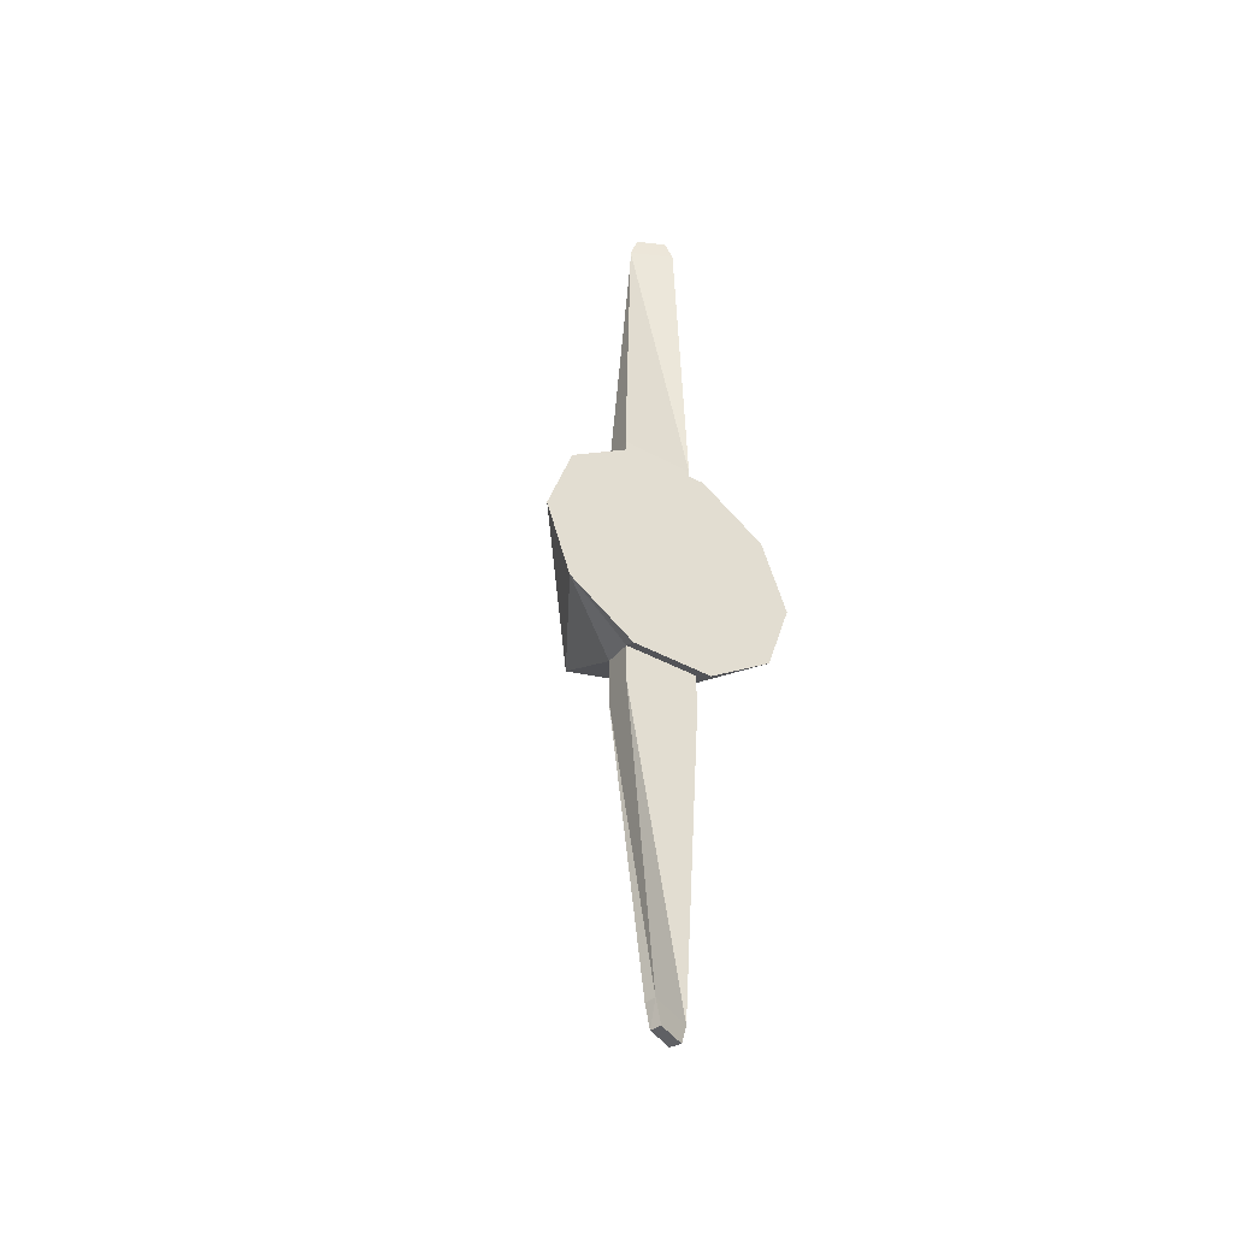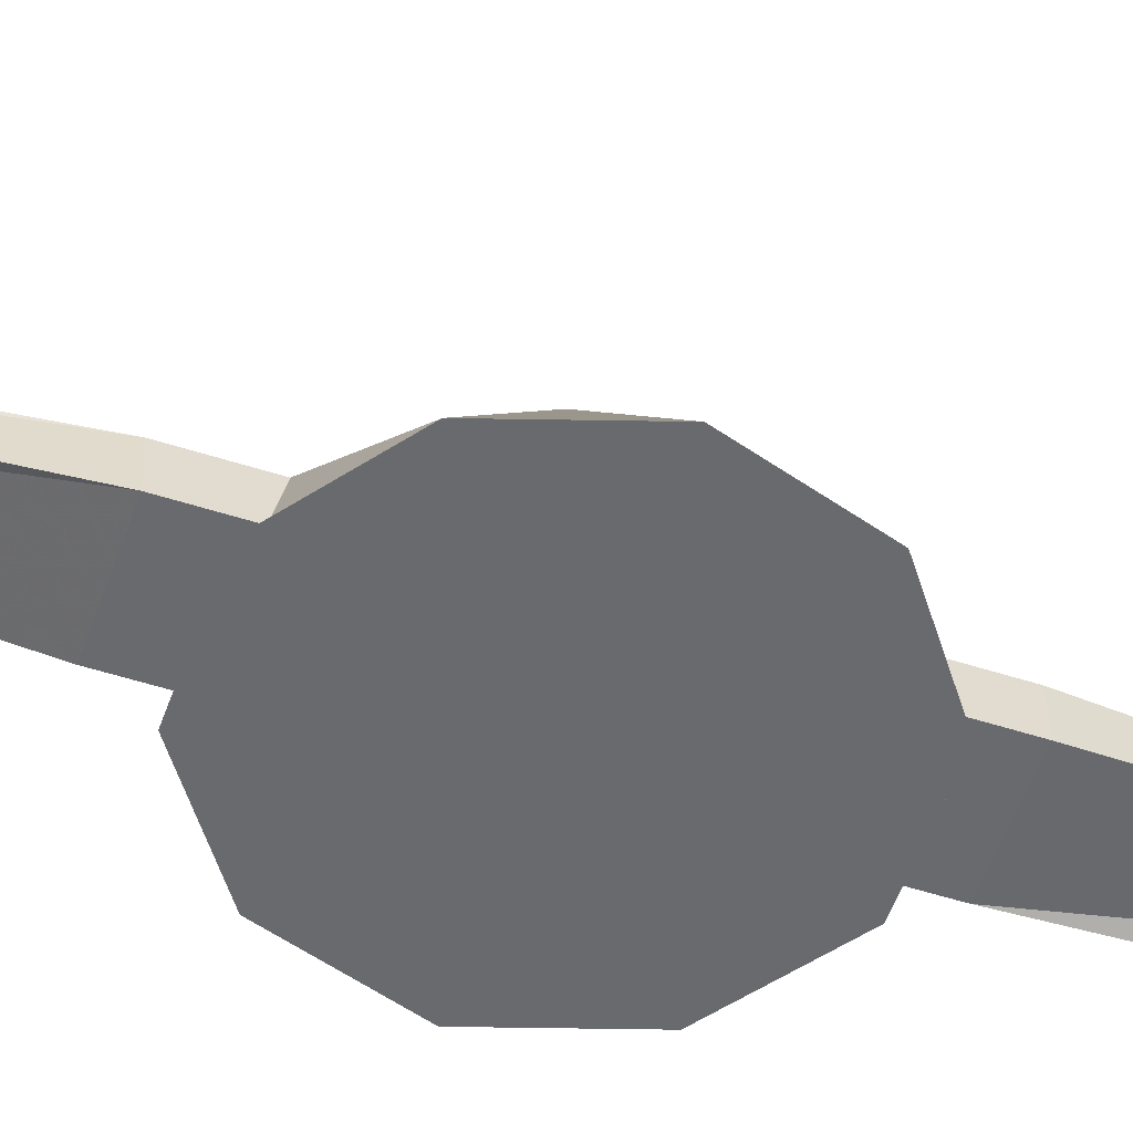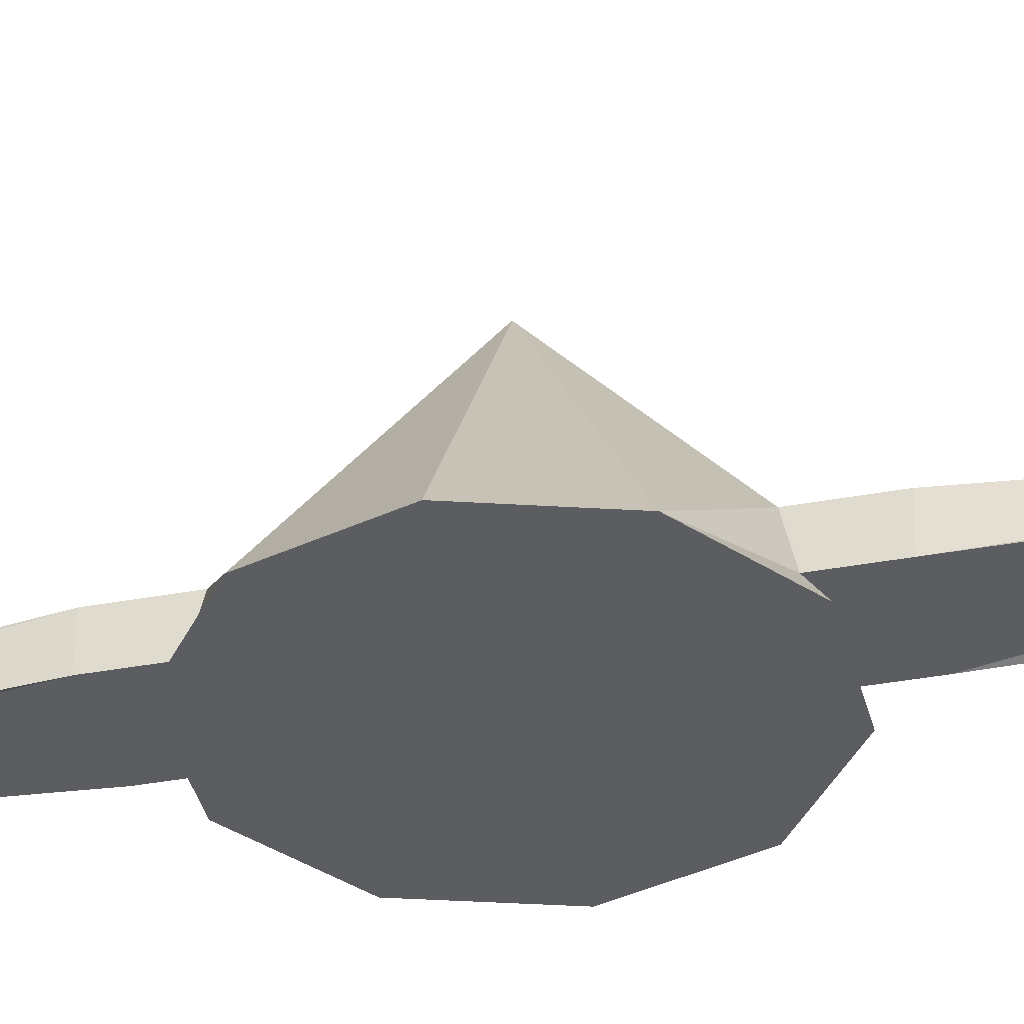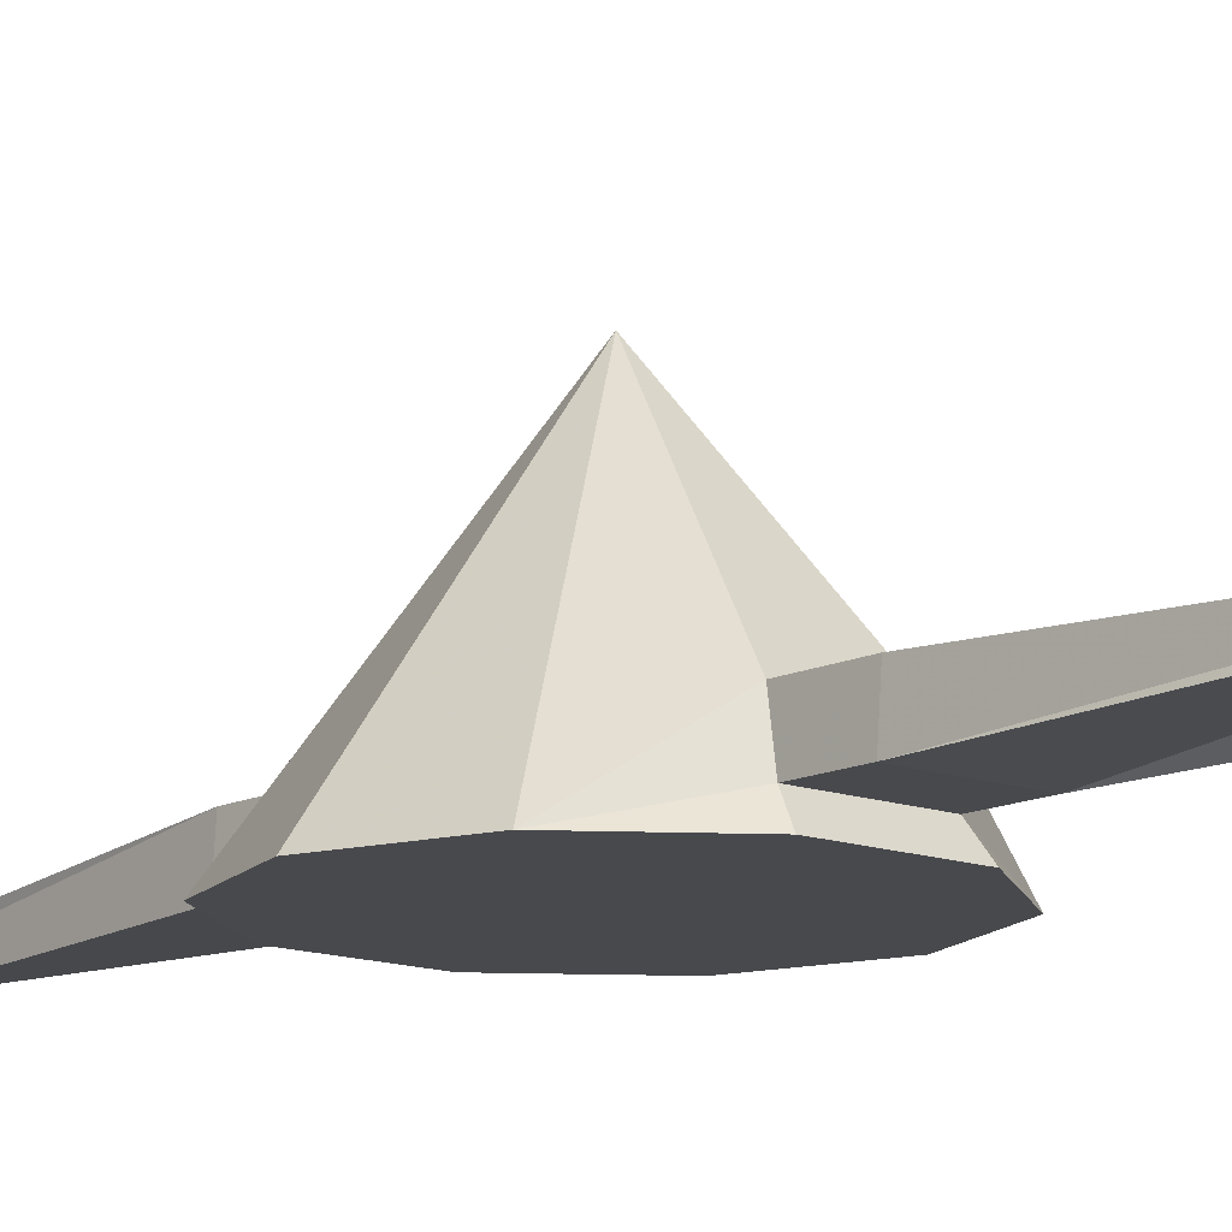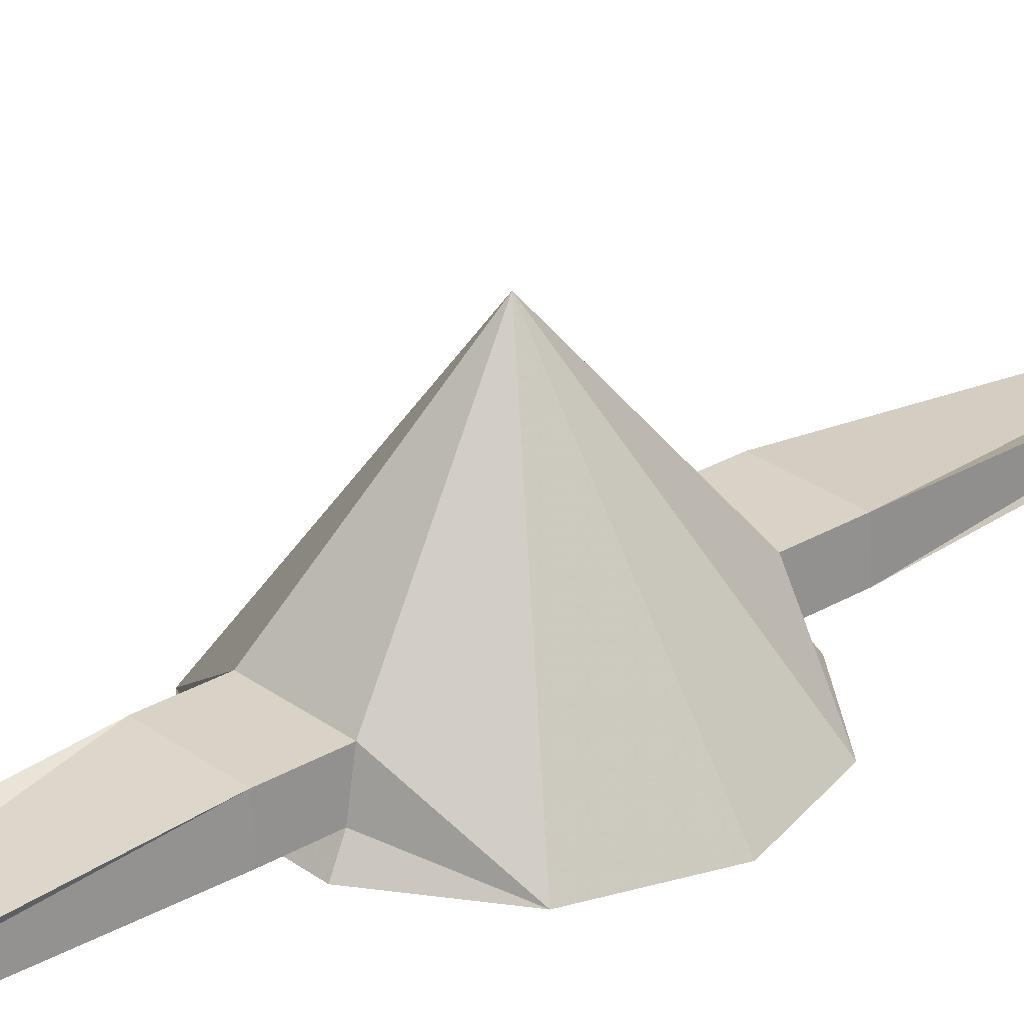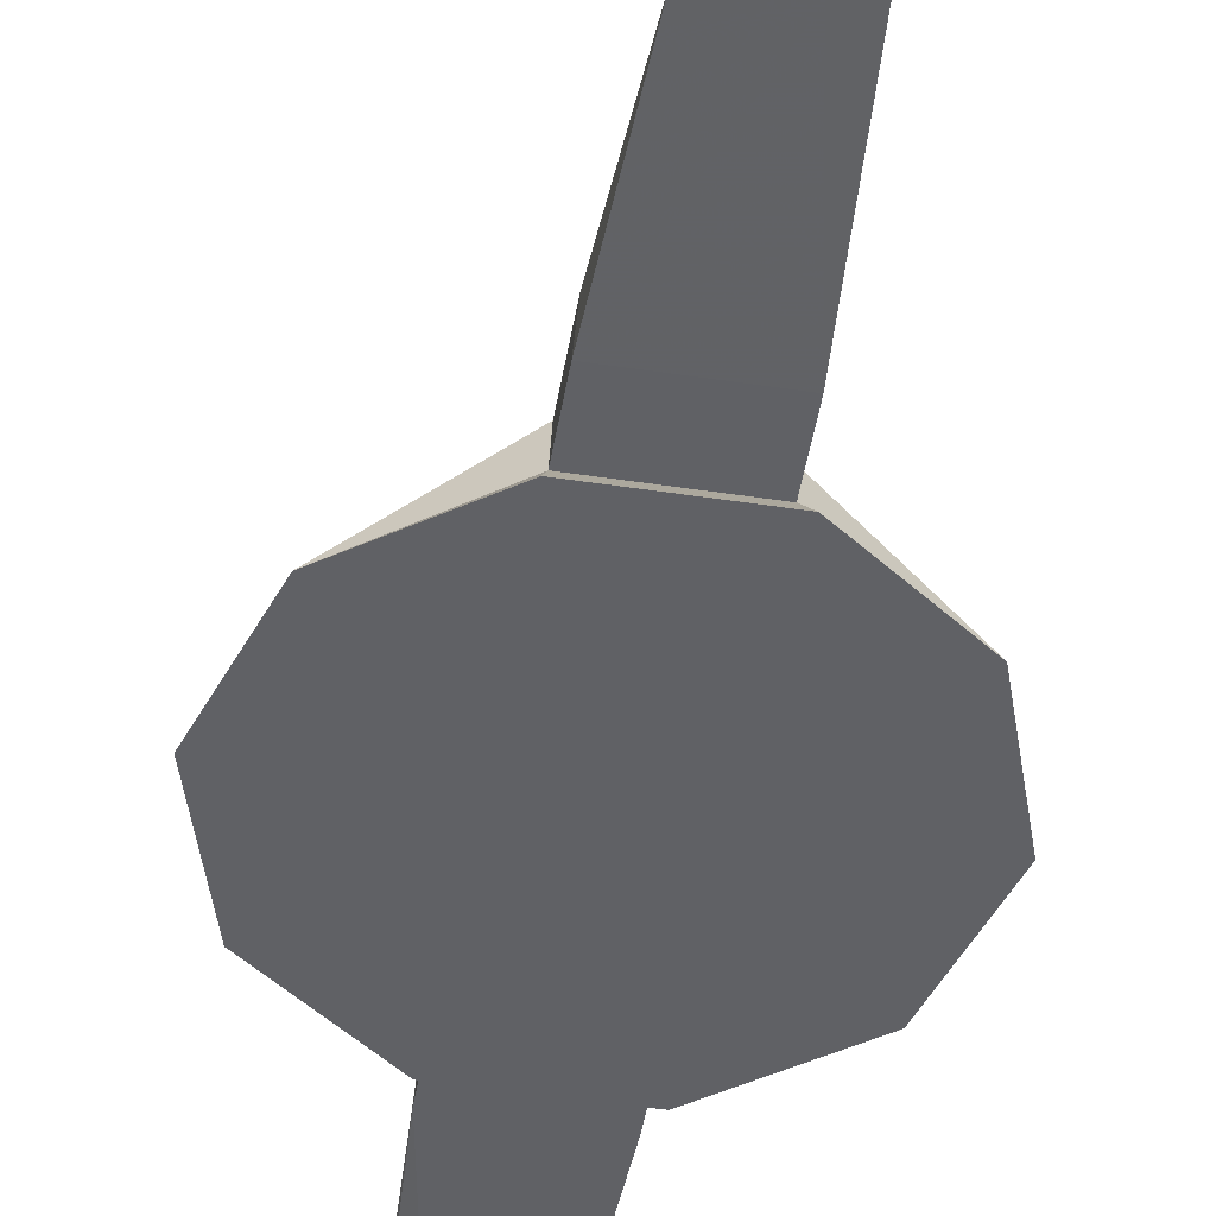
<metadata>
{"format":"obj","ext":"obj","renderer":"f3d","projection":"perspective","resolution":1024,"background":"white","views":[{"elev":-43.7,"azim":147.4,"up":"+Y"},{"elev":-53.1,"azim":-109.0,"up":"+Z"},{"elev":-36.9,"azim":103.5,"up":"+Z"},{"elev":-12.5,"azim":-41.1,"up":"+Z"},{"elev":28.1,"azim":48.1,"up":"+Z"},{"elev":-48.8,"azim":-9.6,"up":"+Z"}]}
</metadata>
<code>
o Elevator_Plane_0
v -1.748 0.1727 -3.357
v -1.748 0.1994 -3.357
v -1.708 0.1861 -3.625
v -1.525 0.1994 -3.357
v -0.08256 0.2361 -3.357
v -0.2654 0.1861 -3.916
v -0.2654 0.1861 -3.916
v -1.525 0.1861 -3.684
v -1.525 0.1994 -3.357
v -0.08256 0.2361 -3.357
v -0.08256 0.1361 -3.357
v -0.2654 0.1861 -3.916
v -0.08256 0.1361 -3.357
v -1.525 0.1727 -3.357
v -1.525 0.1861 -3.684
v -1.525 0.1861 -3.684
v -0.2654 0.1861 -3.916
v -0.08256 0.1361 -3.357
v -1.525 0.1727 -3.14
v -1.525 0.1994 -3.14
v -1.748 0.1994 -3.14
v -1.748 0.1727 -3.14
v -1.525 0.1994 -3.357
v -1.525 0.1861 -3.684
v -1.708 0.1861 -3.625
v -1.708 0.1861 -3.625
v -1.748 0.1994 -3.357
v -1.525 0.1994 -3.357
v -1.525 0.1861 -3.684
v -1.525 0.1727 -3.357
v -1.748 0.1727 -3.357
v -1.748 0.1727 -3.357
v -1.708 0.1861 -3.625
v -1.525 0.1861 -3.684
v -1.525 0.1994 -3.357
v -1.748 0.1994 -3.357
v -1.748 0.1994 -3.14
v -1.525 0.1994 -3.14
v -1.748 0.1994 -3.357
v -1.748 0.1727 -3.357
v -1.748 0.1727 -3.14
v -1.748 0.1994 -3.14
v -1.748 0.1727 -3.357
v -1.525 0.1727 -3.357
v -1.525 0.1727 -3.14
v -1.748 0.1727 -3.14
v -0.08256 0.1361 -3.357
v -0.08256 0.2361 -3.357
v -1.525 0.1994 -3.357
v -1.525 0.1727 -3.357
v -1.525 0.1994 -3.14
v -1.525 0.1727 -3.14
v -1.525 0.1727 -3.357
v -1.525 0.1994 -3.357
v 1.748 0.1727 -3.357
v 1.708 0.1861 -3.625
v 1.748 0.1994 -3.357
v 1.525 0.1994 -3.357
v 1.525 0.1861 -3.684
v 0.2654 0.1861 -3.916
v 0.2654 0.1861 -3.916
v 0.08256 0.2361 -3.357
v 1.525 0.1994 -3.357
v 0.08256 0.2361 -3.357
v 0.2654 0.1861 -3.916
v 0.08256 0.1361 -3.357
v 0.08256 0.1361 -3.357
v 0.2654 0.1861 -3.916
v 1.525 0.1861 -3.684
v 1.525 0.1861 -3.684
v 1.525 0.1727 -3.357
v 0.08256 0.1361 -3.357
v 1.525 0.1727 -3.14
v 1.748 0.1727 -3.14
v 1.748 0.1994 -3.14
v 1.525 0.1994 -3.14
v 1.525 0.1994 -3.357
v 1.748 0.1994 -3.357
v 1.708 0.1861 -3.625
v 1.708 0.1861 -3.625
v 1.525 0.1861 -3.684
v 1.525 0.1994 -3.357
v 1.525 0.1861 -3.684
v 1.708 0.1861 -3.625
v 1.748 0.1727 -3.357
v 1.748 0.1727 -3.357
v 1.525 0.1727 -3.357
v 1.525 0.1861 -3.684
v 1.525 0.1994 -3.357
v 1.525 0.1994 -3.14
v 1.748 0.1994 -3.14
v 1.748 0.1994 -3.357
v 1.748 0.1994 -3.357
v 1.748 0.1994 -3.14
v 1.748 0.1727 -3.14
v 1.748 0.1727 -3.357
v 1.748 0.1727 -3.357
v 1.748 0.1727 -3.14
v 1.525 0.1727 -3.14
v 1.525 0.1727 -3.357
v 0.08256 0.1361 -3.357
v 1.525 0.1727 -3.357
v 1.525 0.1994 -3.357
v 0.08256 0.2361 -3.357
v 1.525 0.1994 -3.14
v 1.525 0.1994 -3.357
v 1.525 0.1727 -3.357
v 1.525 0.1727 -3.14
o Propeller_Plane_0
v 0 0.1941 4.298
v -0.1884 0.3309 3.976
v -0.2329 0.1941 3.976
v -0.06512 0.3945 4.006
v -0.07196 0.4155 3.976
v -0.1884 0.3309 3.976
v -0.06092 0.3816 4.063
v 0 0.1941 4.298
v 0.1884 0.3309 3.976
v 0.07196 0.4155 3.976
v 0.06512 0.3945 4.006
v 0.06092 0.3816 4.063
v 0 0.1941 4.298
v 0 0.1941 4.298
v 0.2329 0.1941 3.976
v 0.1884 0.3309 3.976
v 0.1884 0.0572 3.976
v 0.06512 -0.006356 4.006
v 0.07196 -0.02739 3.976
v 0.1884 0.0572 3.976
v 0.06092 0.006556 4.063
v 0 0.1941 4.298
v -0.1884 0.0572 3.976
v -0.07196 -0.02739 3.976
v -0.06512 -0.006356 4.006
v -0.06092 0.006556 4.063
v 0 0.1941 4.298
v -0.1884 0.0572 3.976
v -0.1884 0.3309 3.976
v -0.07196 0.4155 3.976
v 0.07196 0.4155 3.976
v 0.1884 0.3309 3.976
v 0.2329 0.1941 3.976
v 0.1884 0.0572 3.976
v 0.07196 -0.02739 3.976
v -0.07196 -0.02739 3.976
v -0.1884 0.0572 3.976
v -0.2329 0.1941 3.976
v -0.07196 -0.02739 3.976
v 0.07196 -0.02739 3.976
v 0.06512 -0.006356 4.006
v -0.06512 -0.006356 4.006
v 0.06092 0.006556 4.063
v 0 0.1941 4.298
v -0.06092 0.006556 4.063
v 0.07196 0.4155 3.976
v -0.07196 0.4155 3.976
v -0.06512 0.3945 4.006
v 0.06512 0.3945 4.006
v -0.06092 0.3816 4.063
v 0 0.1941 4.298
v 0.06092 0.3816 4.063
v 0.06512 -0.006356 4.006
v 0.06092 0.006556 4.063
v 0.06092 -0.08029 4.063
v 0.06512 -0.08029 4.006
v -0.06092 0.006556 4.063
v -0.06512 -0.006356 4.006
v -0.06512 -0.08029 4.006
v -0.06092 -0.08029 4.063
v -0.06512 -0.006356 4.006
v 0.06512 -0.006356 4.006
v 0.06512 -0.08029 4.006
v -0.06512 -0.08029 4.006
v 0.06092 0.006556 4.063
v -0.06092 0.006556 4.063
v -0.06092 -0.08029 4.063
v 0.06092 -0.08029 4.063
v -0.06512 0.3945 4.006
v -0.06092 0.3816 4.063
v -0.06092 0.468 4.063
v -0.06512 0.468 4.006
v 0.06092 0.3816 4.063
v 0.06512 0.3945 4.006
v 0.06512 0.468 4.006
v 0.06092 0.468 4.063
v 0.06512 0.3945 4.006
v -0.06512 0.3945 4.006
v -0.06512 0.468 4.006
v 0.06512 0.468 4.006
v -0.06092 0.3816 4.063
v 0.06092 0.3816 4.063
v 0.06092 0.468 4.063
v -0.06092 0.468 4.063
v 0.02511 -0.685 4.014
v -0.01982 -0.685 4.035
v -0.0293 -0.685 4.019
v 0.01872 -0.685 3.996
v 0.0185 1.073 4.035
v 0.02798 1.073 4.018
v -0.02005 1.073 3.996
v -0.02643 1.073 4.014
v 0.03667 -0.6481 4.009
v 0.03107 -0.6481 3.991
v 0.03667 -0.6481 4.009
v -0.04165 -0.6481 4.024
v -0.03138 -0.6481 4.04
v -0.04165 -0.6481 4.024
v -0.03799 1.036 4.008
v -0.0324 1.036 3.99
v -0.03799 1.036 4.008
v 0.04033 1.036 4.024
v 0.03005 1.036 4.04
v 0.04033 1.036 4.024
v 0.02511 -0.685 4.014
v 0.01872 -0.685 3.996
v -0.01982 -0.685 4.035
v 0.02511 -0.685 4.014
v -0.03138 -0.6481 4.04
v -0.0293 -0.685 4.019
v -0.01982 -0.685 4.035
v 0.01872 -0.685 3.996
v -0.0293 -0.685 4.019
v 0.03107 -0.6481 3.991
v -0.02643 1.073 4.014
v -0.02005 1.073 3.996
v 0.0185 1.073 4.035
v -0.02643 1.073 4.014
v 0.03005 1.036 4.04
v 0.02798 1.073 4.018
v 0.0185 1.073 4.035
v -0.02005 1.073 3.996
v 0.02798 1.073 4.018
v -0.0324 1.036 3.99
f 137 138 139
f 139 140 141
f 141 142 143
f 143 144 145
f 141 143 145
f 139 141 145
f 137 139 145
f 146 137 145
f 193 194 195
f 193 195 196
f 197 198 199
f 199 200 197
f 109 110 111
f 112 113 114
f 115 112 114
f 116 115 114
f 117 118 119
f 117 119 120
f 121 117 120
f 122 123 124
f 122 125 123
f 126 127 128
f 129 126 128
f 130 129 128
f 131 132 133
f 131 133 134
f 135 131 134
f 109 111 136
f 147 148 149
f 149 150 147
f 151 152 153
f 154 155 156
f 156 157 154
f 158 159 160
f 161 162 163
f 163 164 161
f 165 166 167
f 167 168 165
f 169 170 171
f 171 172 169
f 173 174 175
f 175 176 173
f 177 178 179
f 179 180 177
f 181 182 183
f 183 184 181
f 185 186 187
f 187 188 185
f 189 190 191
f 191 192 189
f 163 201 202
f 202 164 163
f 176 175 203
f 167 204 205
f 205 168 167
f 172 171 206
f 179 207 208
f 208 180 179
f 192 191 209
f 183 210 211
f 211 184 183
f 188 187 212
f 213 214 202
f 202 201 213
f 215 216 203
f 203 217 215
f 218 219 205
f 205 204 218
f 220 221 206
f 206 222 220
f 223 224 208
f 208 207 223
f 225 226 209
f 209 227 225
f 228 229 211
f 211 210 228
f 230 231 212
f 212 232 230
f 191 227 209
f 171 222 206
f 175 217 203
f 187 232 212

</code>
